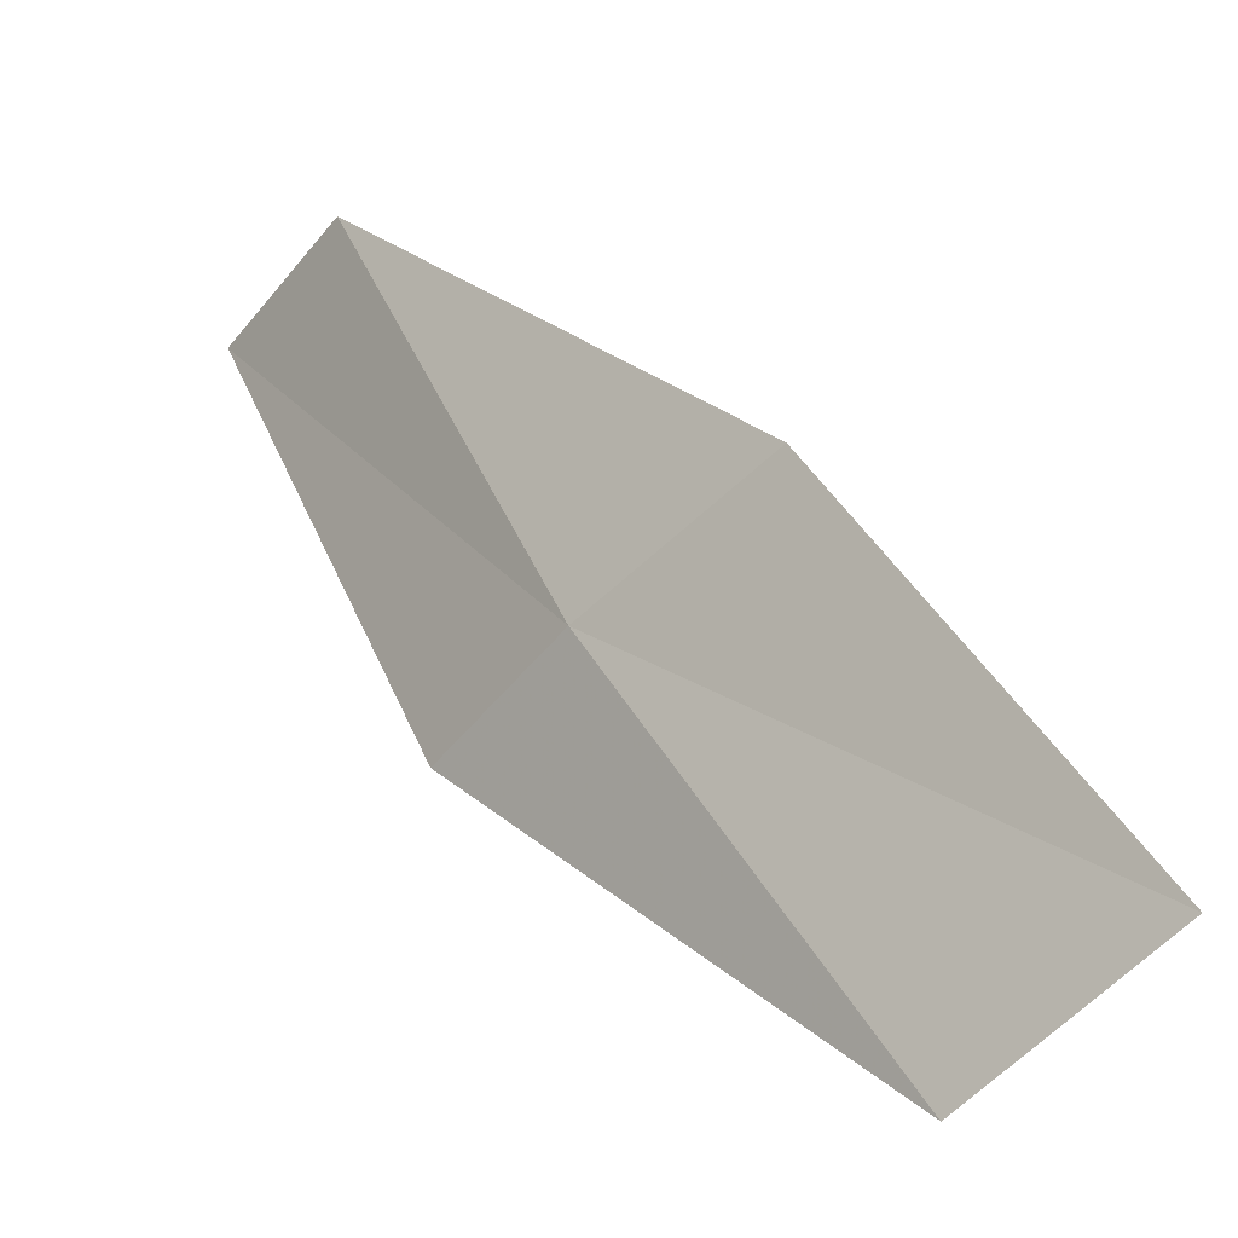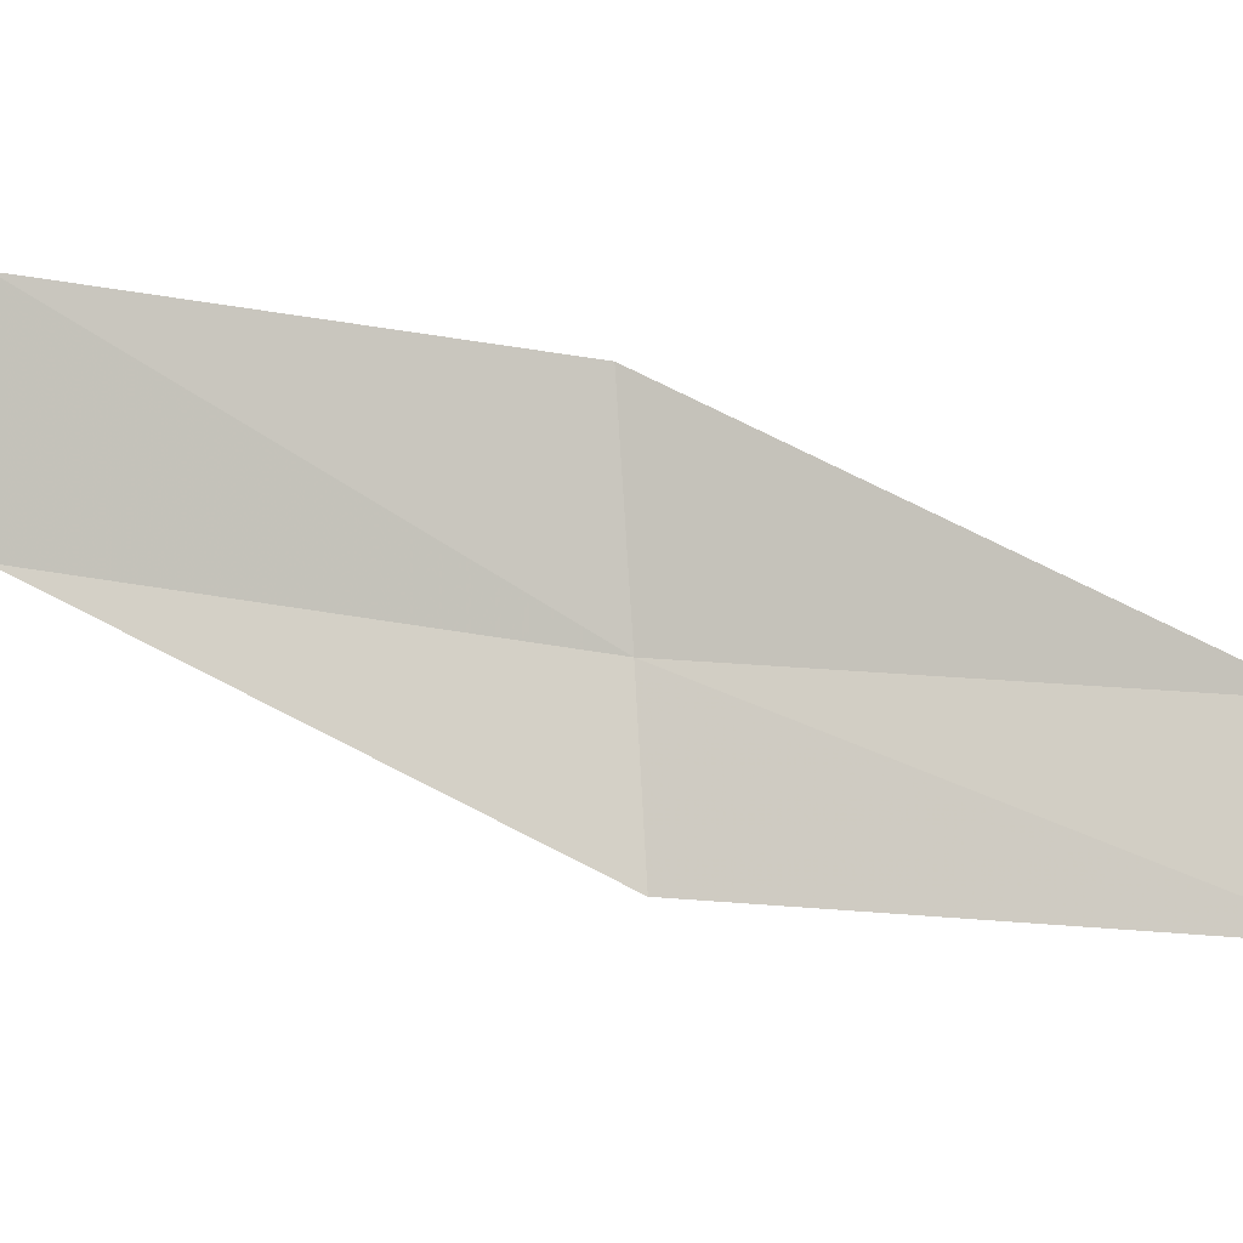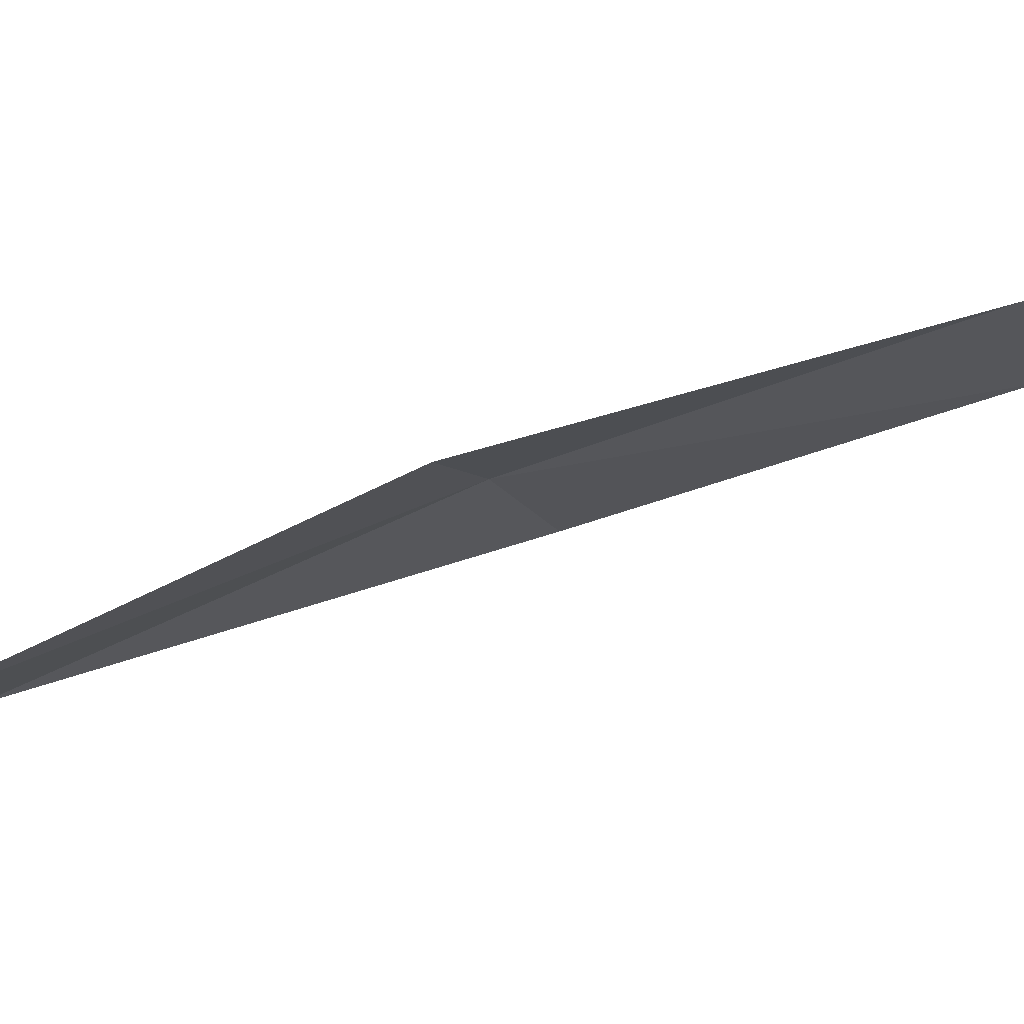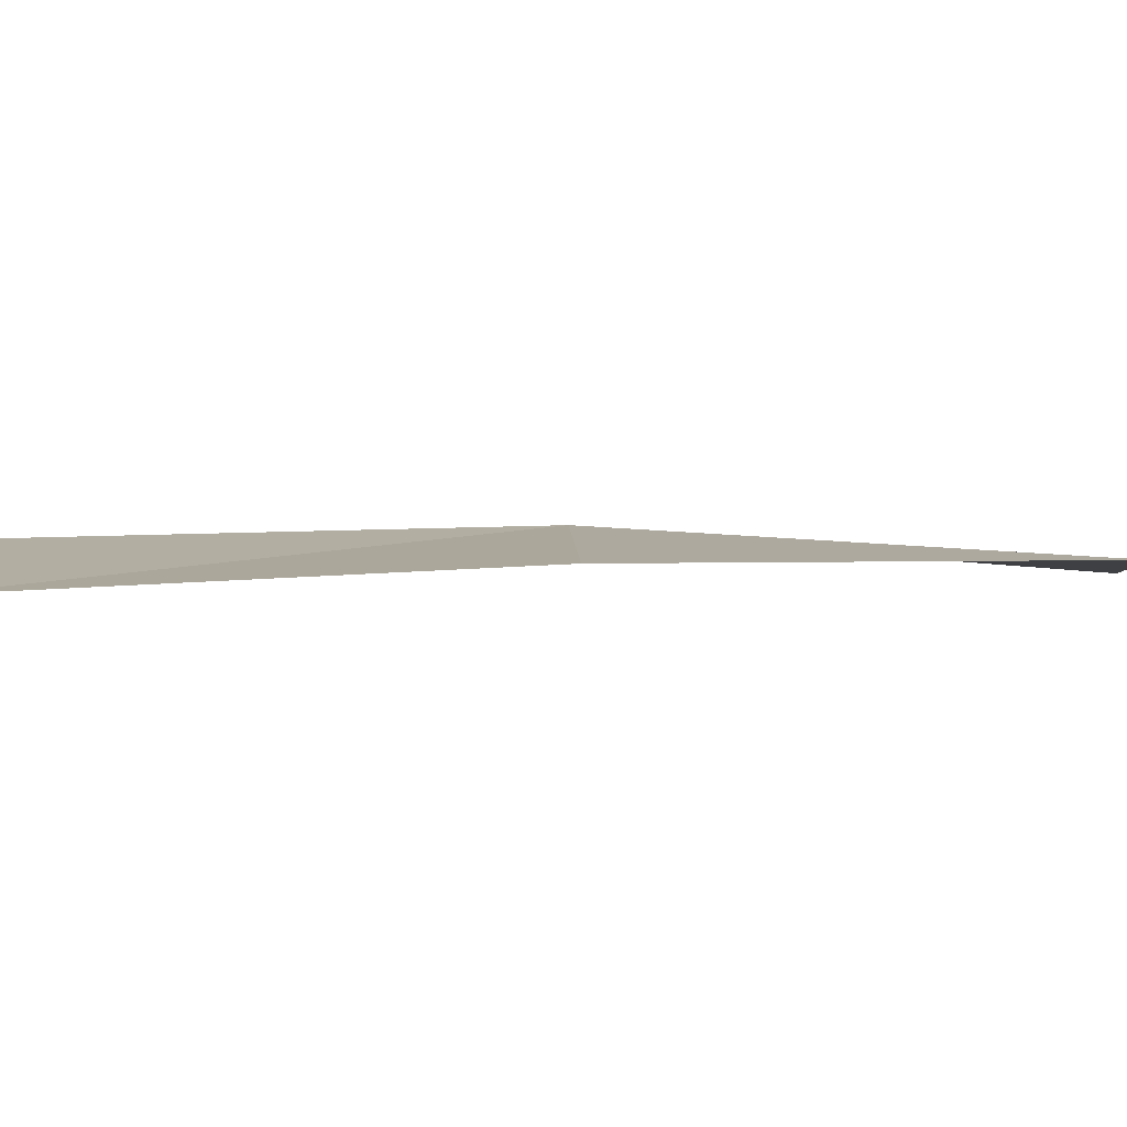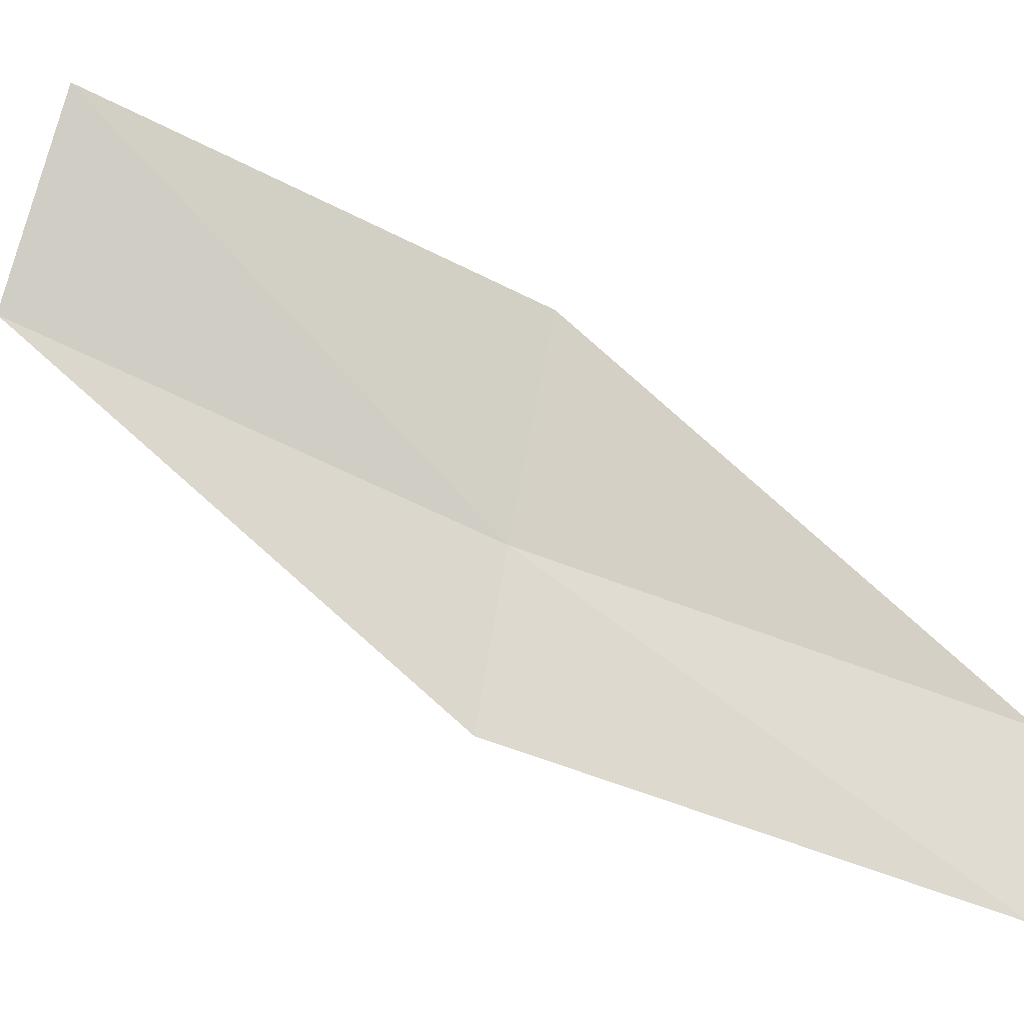
<metadata>
{"format":"obj","ext":"obj","renderer":"f3d","projection":"perspective","resolution":1024,"background":"white","views":[{"elev":58.2,"azim":-69.3,"up":"+Z"},{"elev":-52.2,"azim":47.7,"up":"+Z"},{"elev":-56.2,"azim":-114.0,"up":"+Z"},{"elev":48.9,"azim":39.6,"up":"+Z"},{"elev":-57.6,"azim":27.9,"up":"+Z"}]}
</metadata>
<code>
v -16.74 18.21 13.94
v -14.95 19.95 13.49
v -15.28 20.38 12.78
v -17.13 18.64 13.25
v -16.17 17.59 14.66
v -18.32 16.31 14.37
v -17.66 15.72 15.05
f 1 3 2
f 1 4 3
f 1 2 5
f 1 6 4
f 1 5 7
f 1 7 6

</code>
